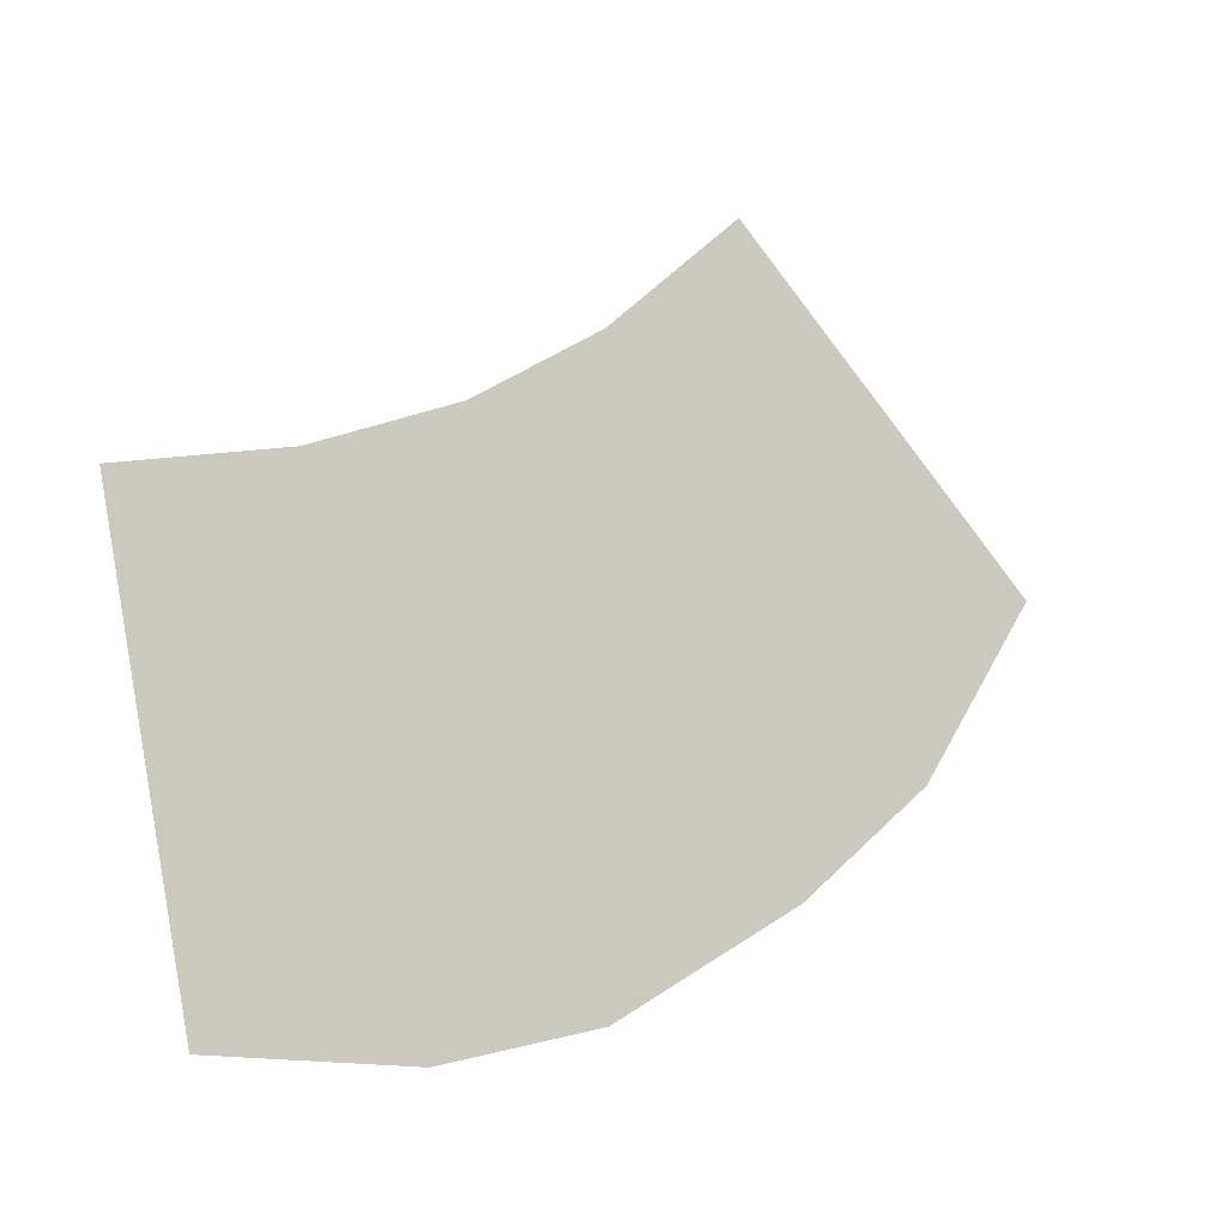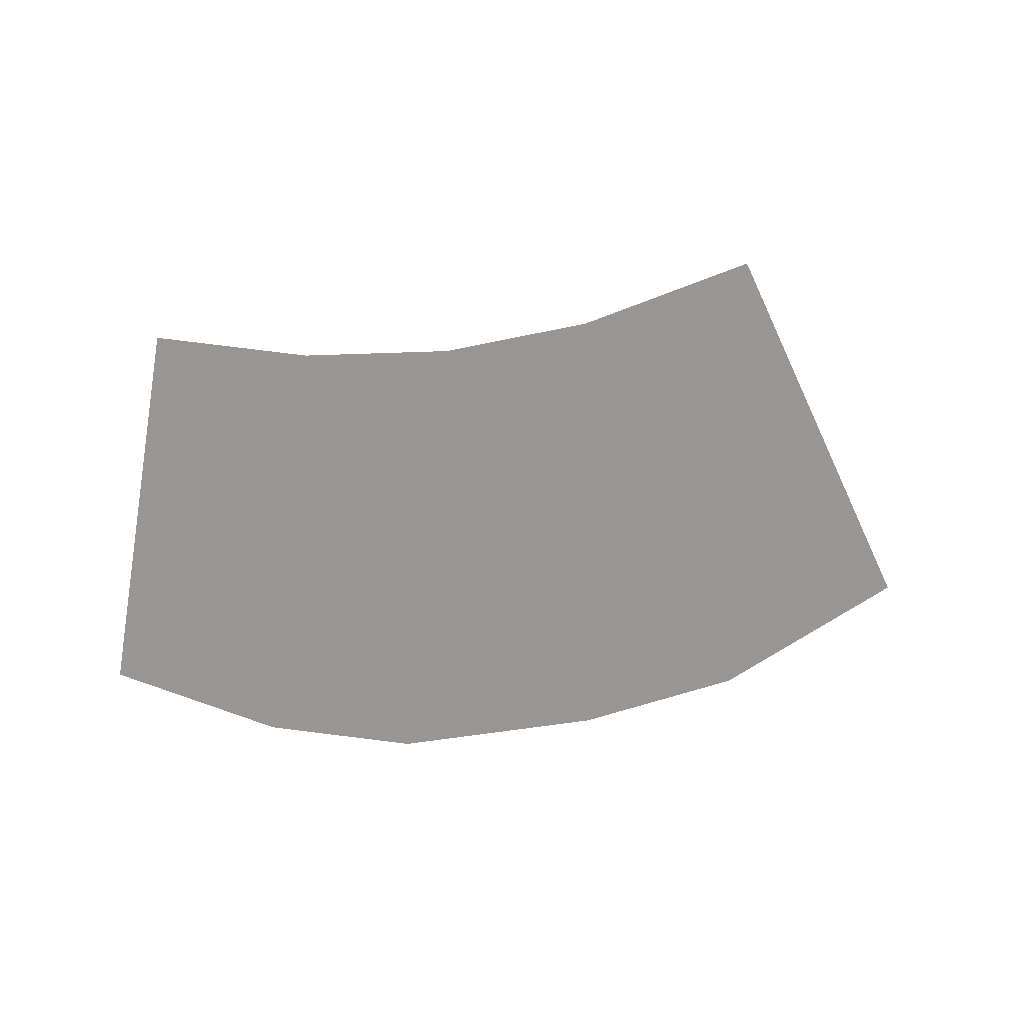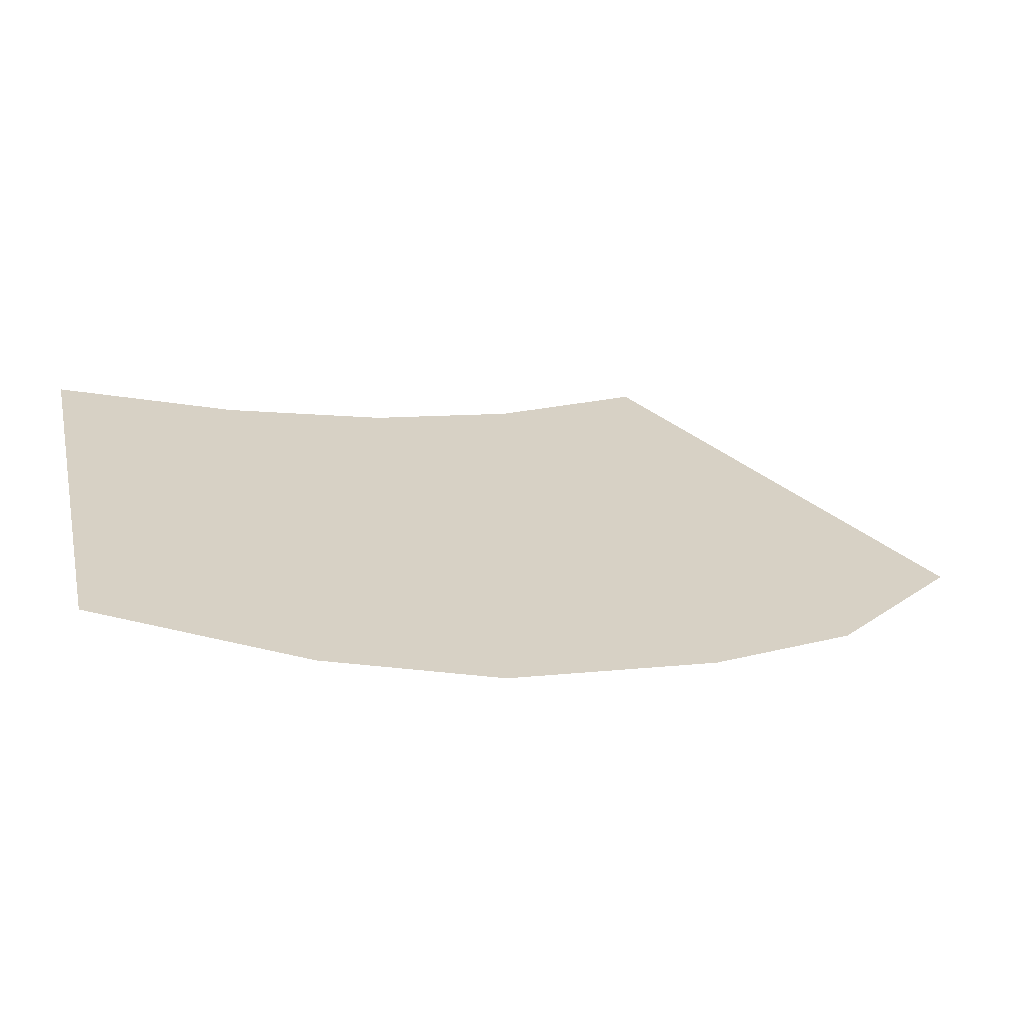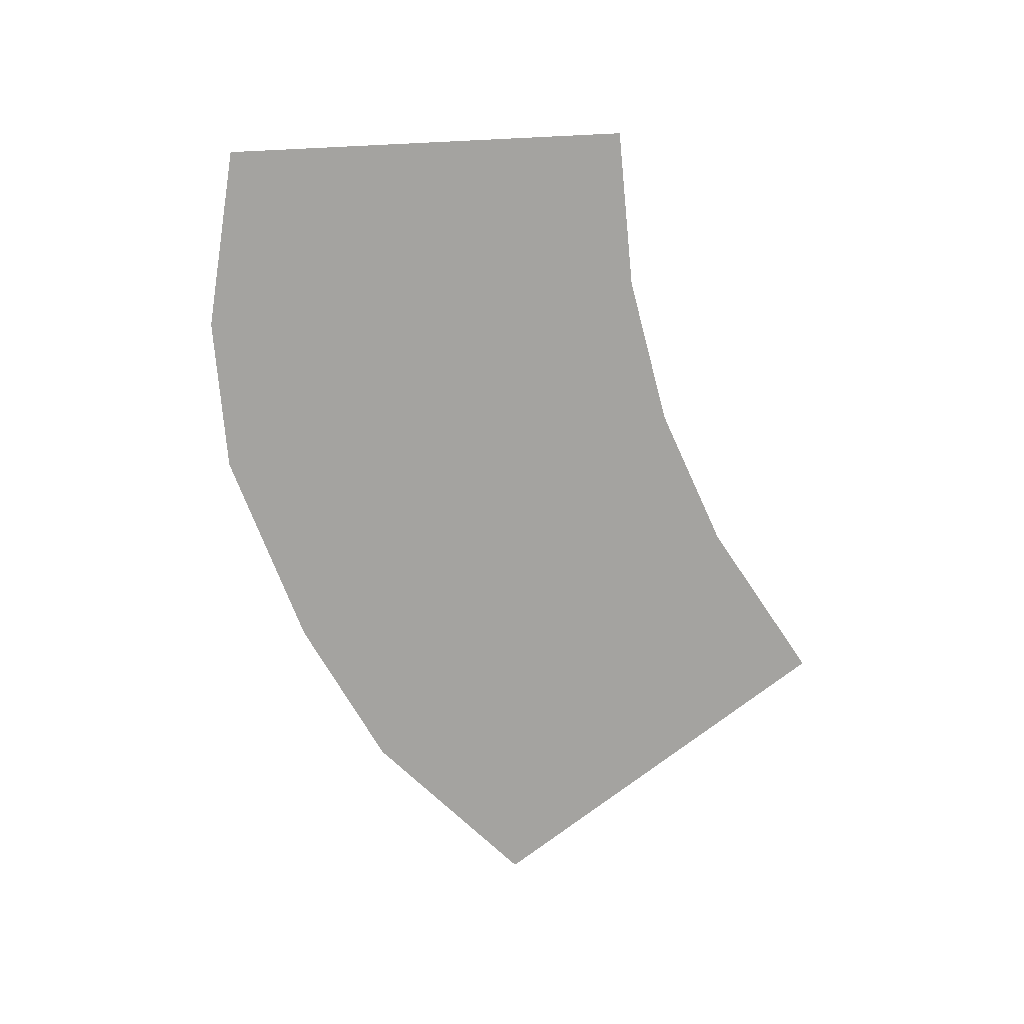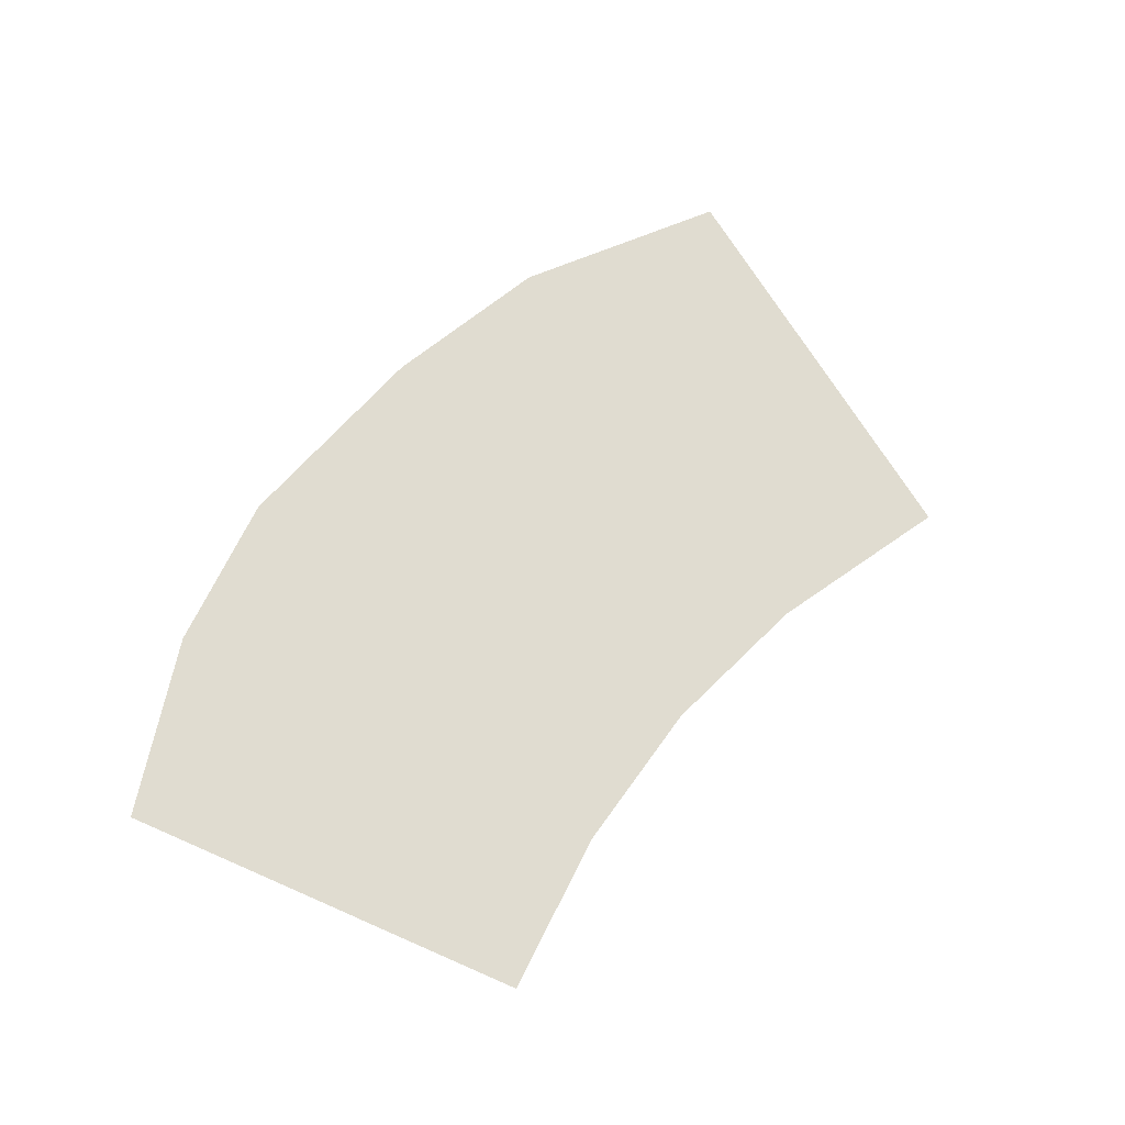
<metadata>
{"format":"obj","ext":"obj","renderer":"f3d","projection":"perspective","resolution":1024,"background":"white","views":[{"elev":-14.5,"azim":-34.0,"up":"+Z"},{"elev":-68.0,"azim":-21.9,"up":"+Y"},{"elev":-65.0,"azim":-14.0,"up":"+Z"},{"elev":-73.0,"azim":-99.2,"up":"+Y"},{"elev":69.5,"azim":-78.2,"up":"+Y"}]}
</metadata>
<code>
o mid010100_Cylinder.020
v -0.2767 1.092 -0.1097
v -0.1011 1.092 -0.06358
v 0.05747 1.092 0.006436
v 0.2012 1.092 0.1019
v 0.352 1.092 0.2431
v 0.6969 1.092 -0.07803
v 0.5626 1.092 -0.2761
v 0.4137 1.092 -0.3993
v 0.2052 1.092 -0.521
v 0.03169 1.092 -0.564
v -0.1803 1.092 -0.5651
f 3 9 2
f 4 5 6
f 6 7 4
f 8 9 3
f 10 11 2
f 11 1 2
f 7 8 4
f 3 4 8
f 10 2 9

</code>
